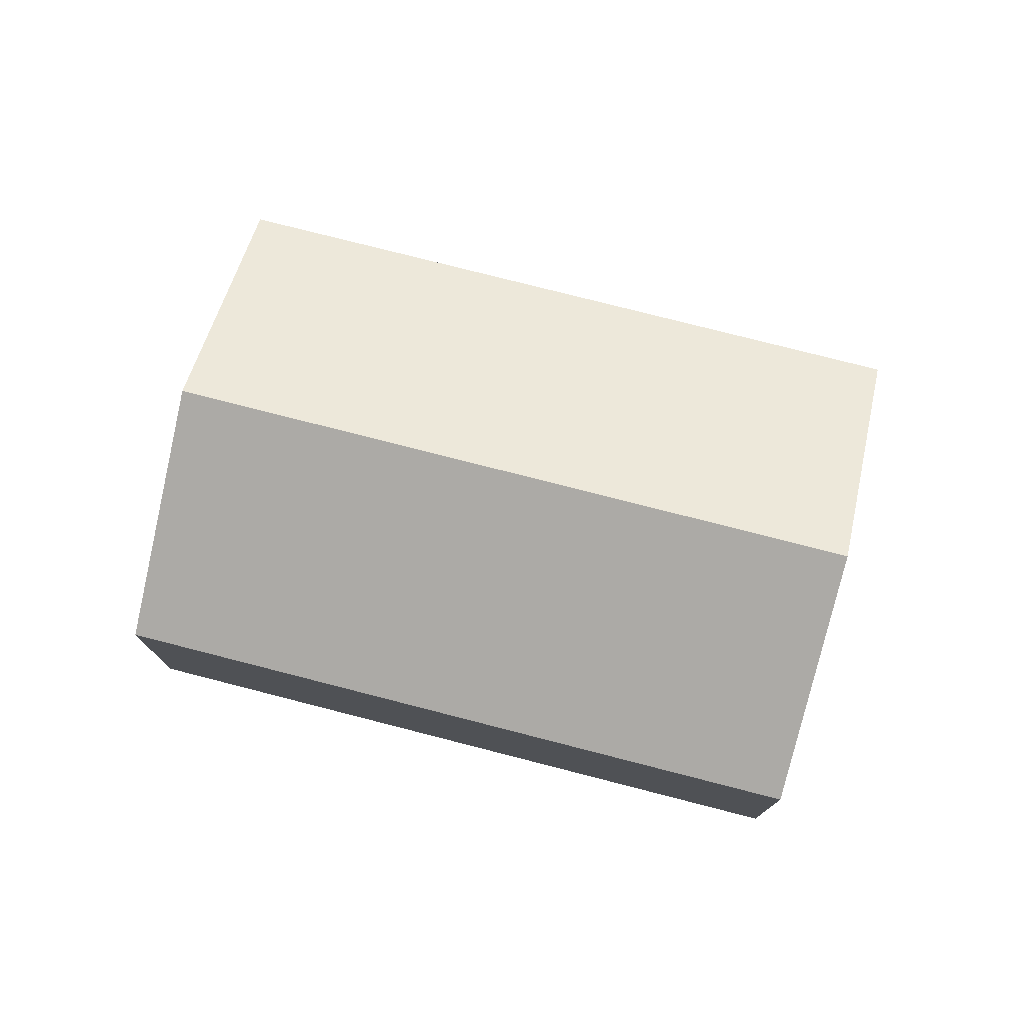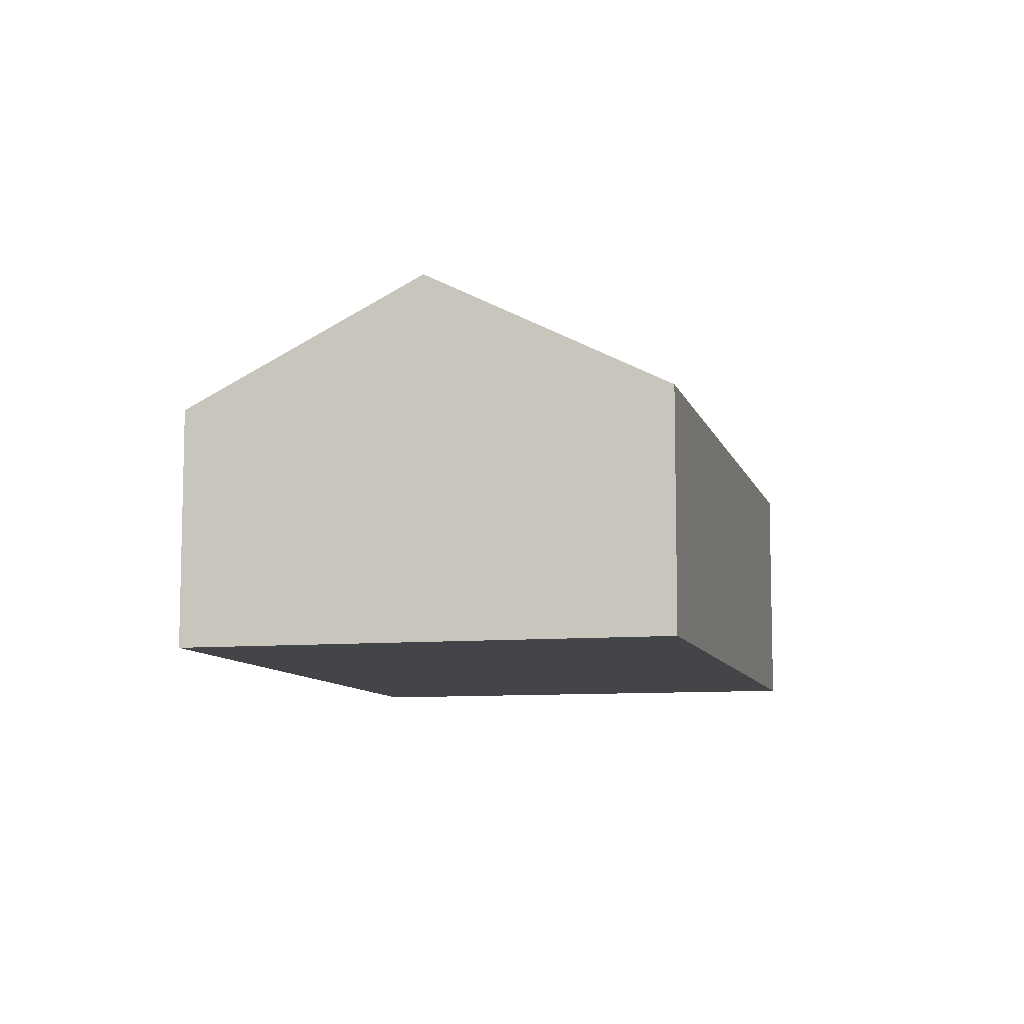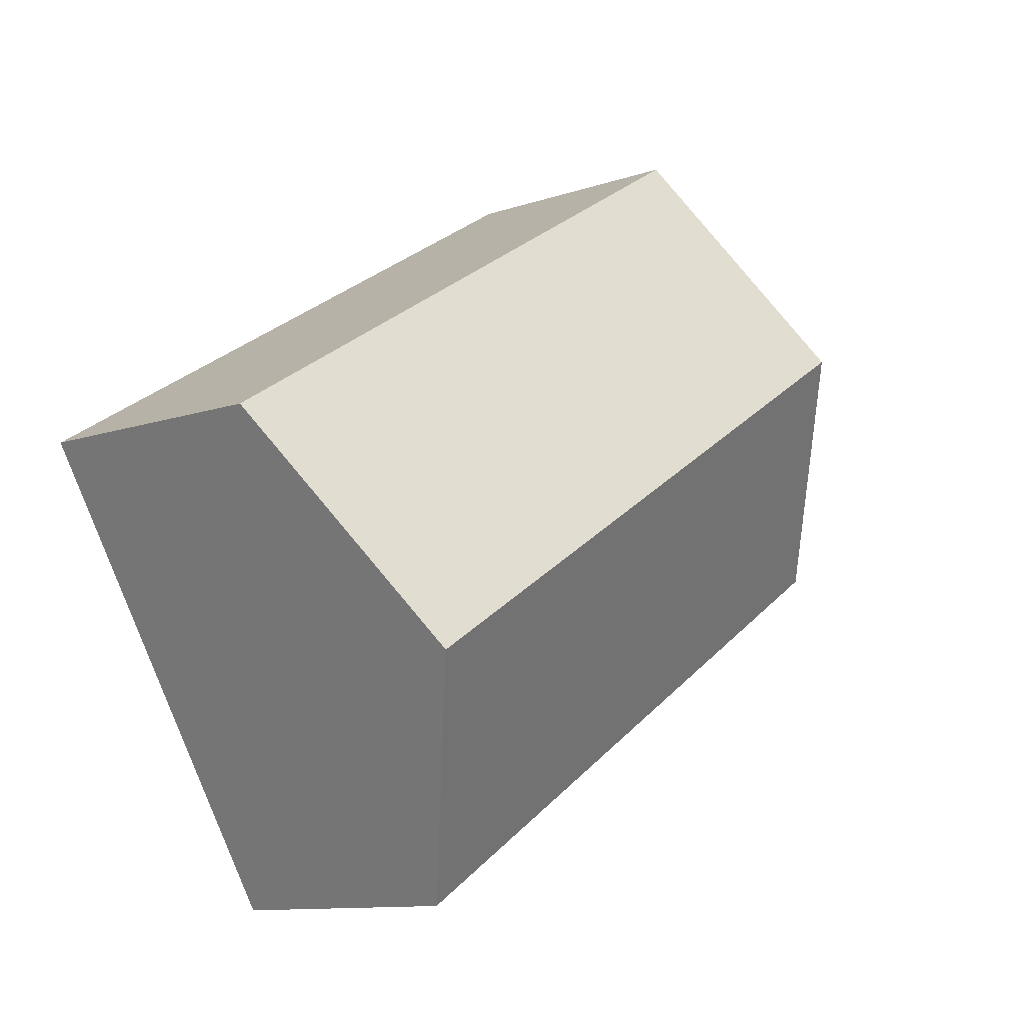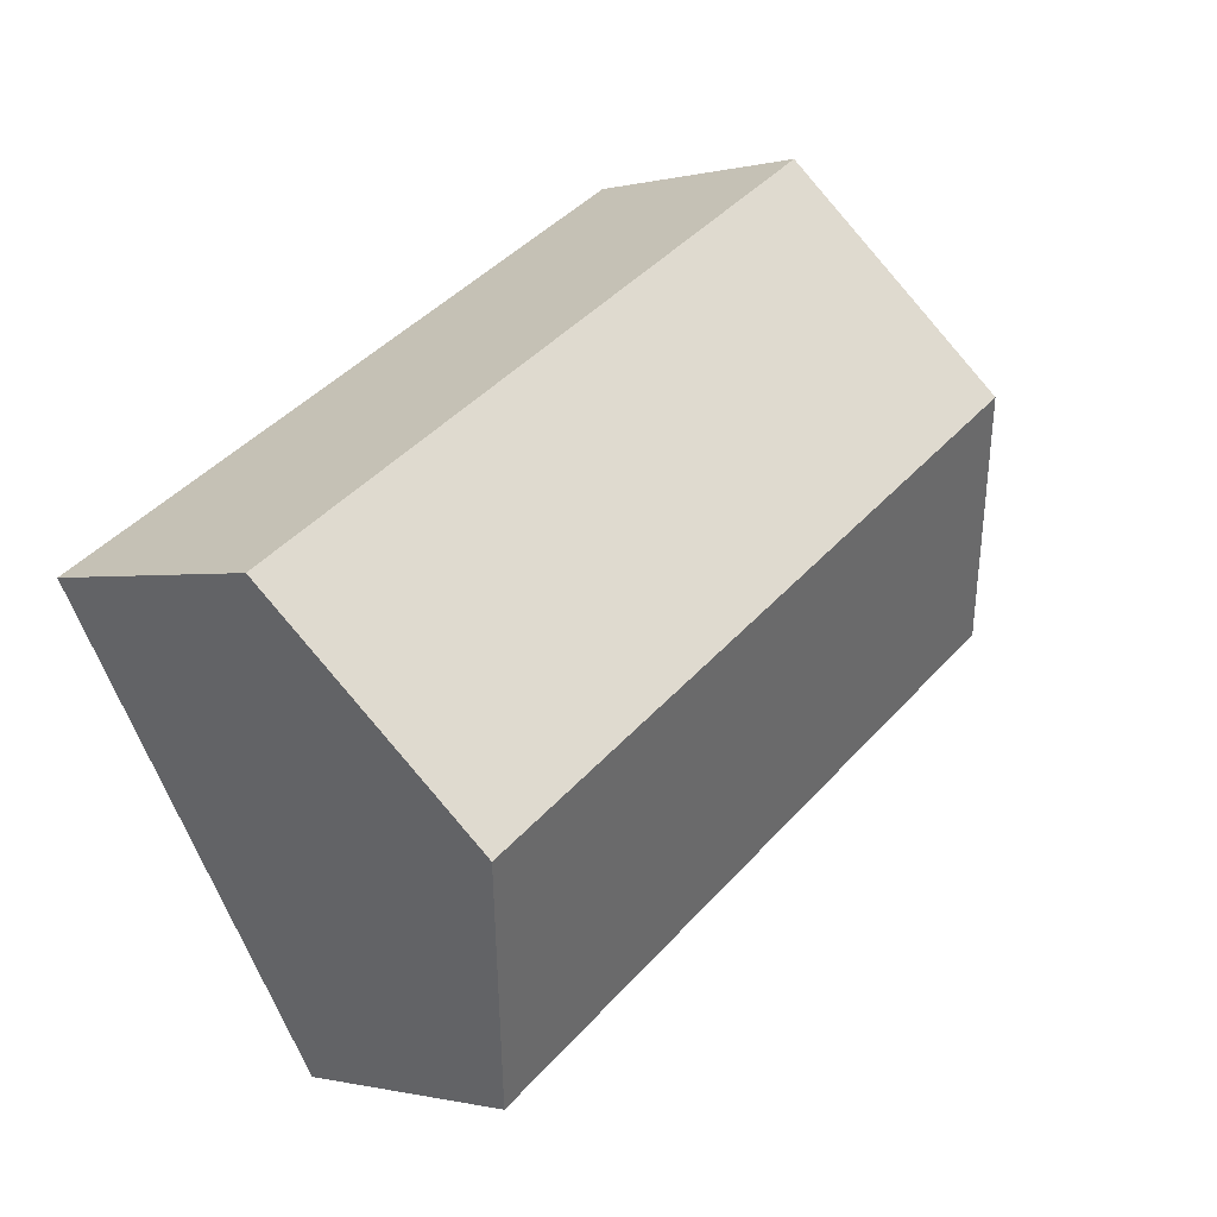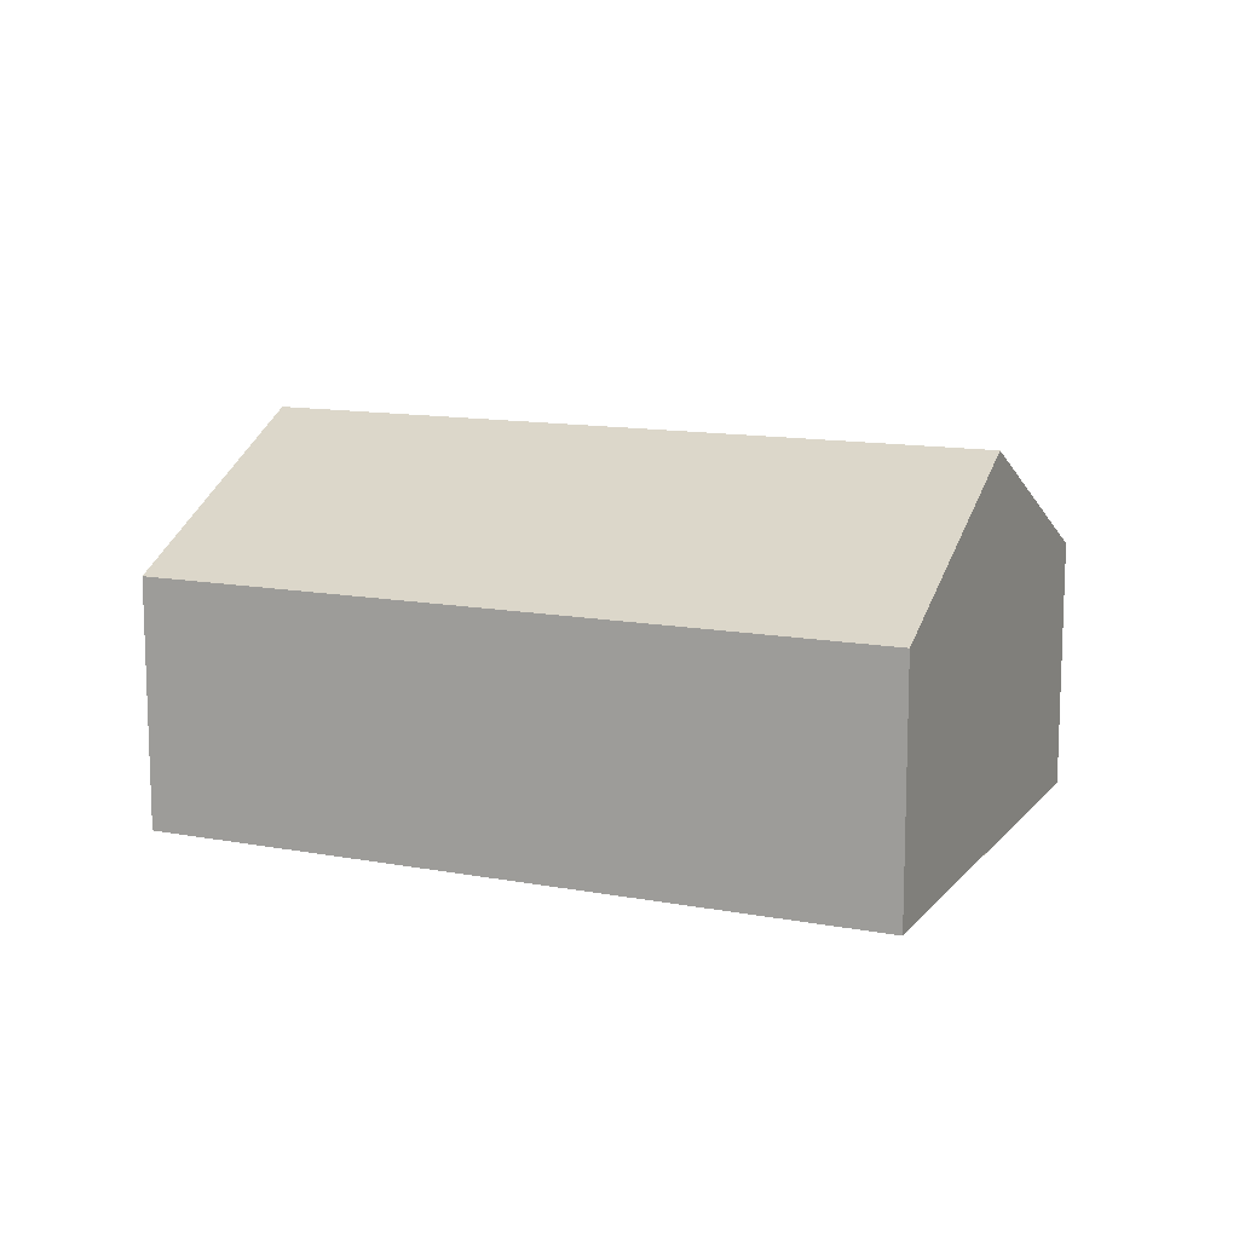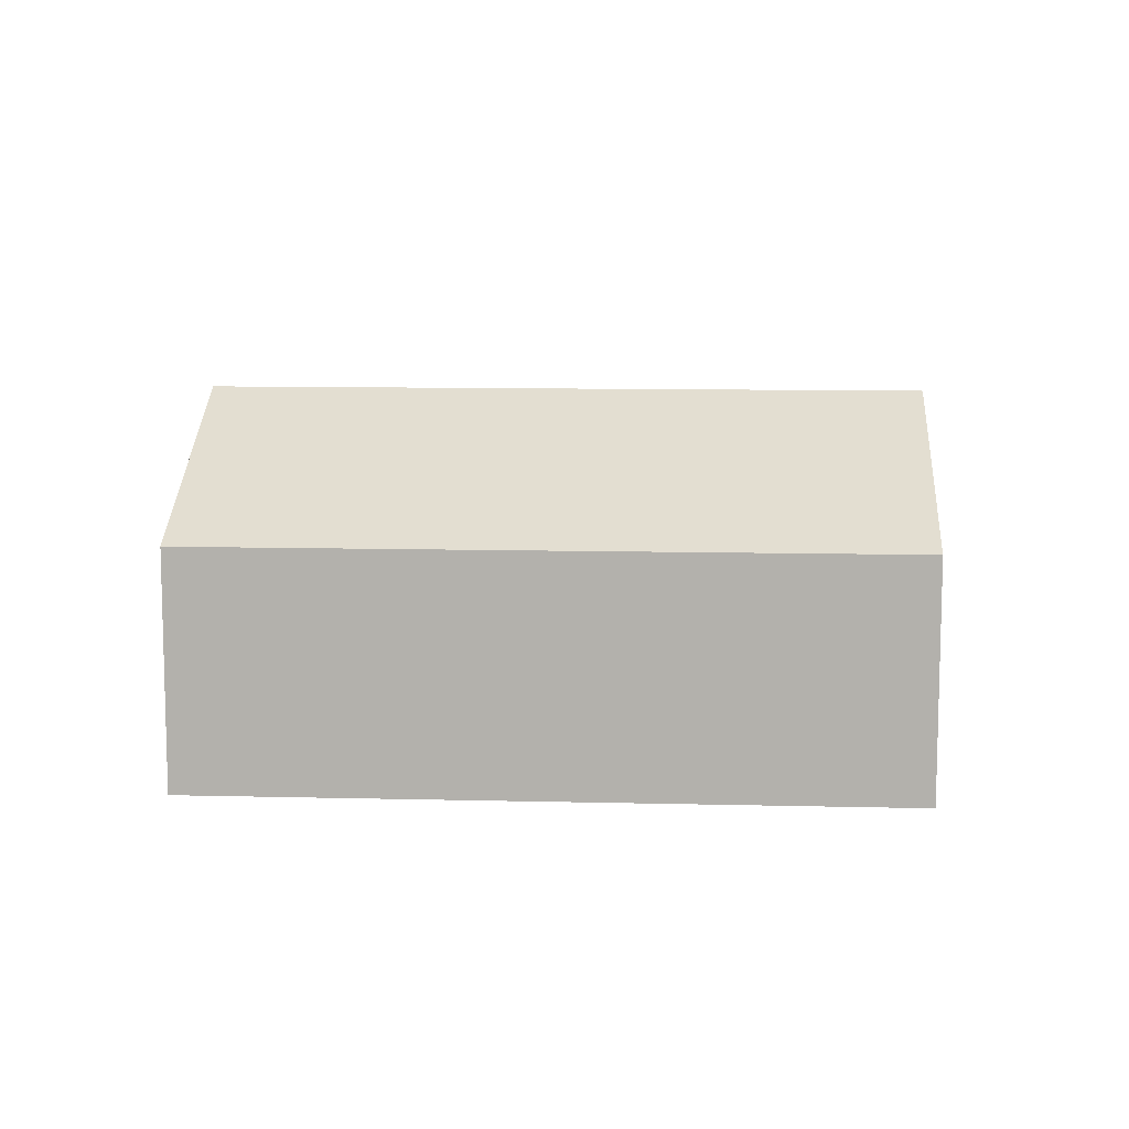
<metadata>
{"format":"obj","ext":"obj","renderer":"f3d","projection":"perspective","resolution":1024,"background":"white","views":[{"elev":76.9,"azim":-134.0,"up":"+Y"},{"elev":-9.0,"azim":135.6,"up":"+Y"},{"elev":-11.1,"azim":129.7,"up":"+Z"},{"elev":-0.6,"azim":134.4,"up":"+Z"},{"elev":12.2,"azim":55.5,"up":"+Y"},{"elev":10.2,"azim":35.2,"up":"+Y"}]}
</metadata>
<code>
v  19.03 7.4 -11.72
v  4.032 11.24 6.548
v  23.06 11.24 -5.168
v  0 7.4 4.531e-16
v  27.09 7.4 1.381
v  8.063 7.4 13.1
v  0 0 0
v  4.032 -4.009e-16 6.548
v  8.063 -8.02e-16 13.1
v  27.09 -8.456e-17 1.381
v  23.06 3.164e-16 -5.168
v  19.03 7.174e-16 -11.72
g defaultobject
f 1 2 3
f 2 1 4
f 2 5 3
f 5 2 6
f 7 2 4
f 2 7 6
f 6 7 8
f 6 8 9
f 9 5 6
f 5 9 10
f 10 3 5
f 3 10 1
f 1 10 11
f 1 11 12
f 12 4 1
f 4 12 7
f 8 10 9
f 10 8 7
f 10 7 12
f 10 12 11

</code>
